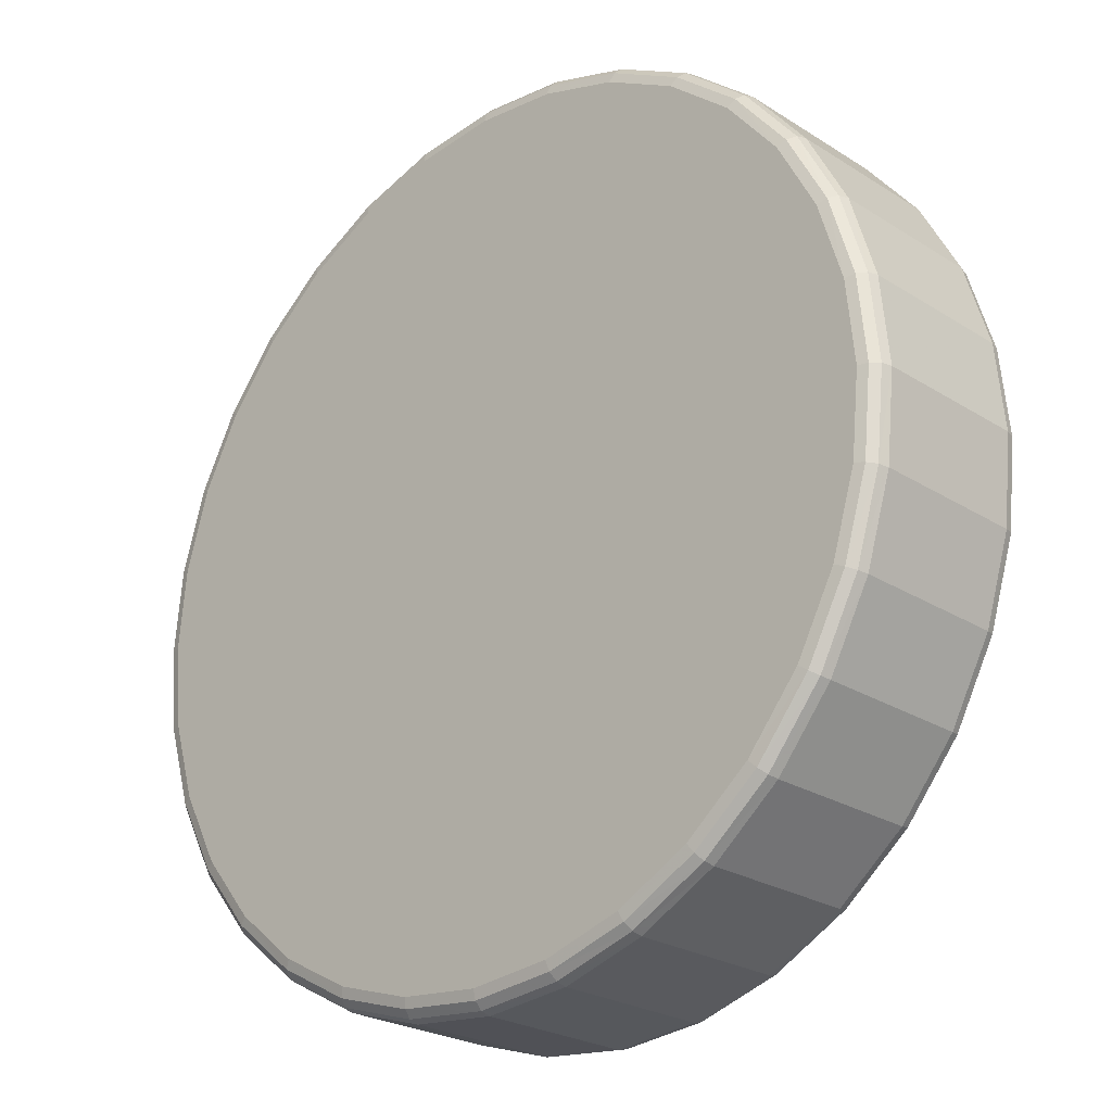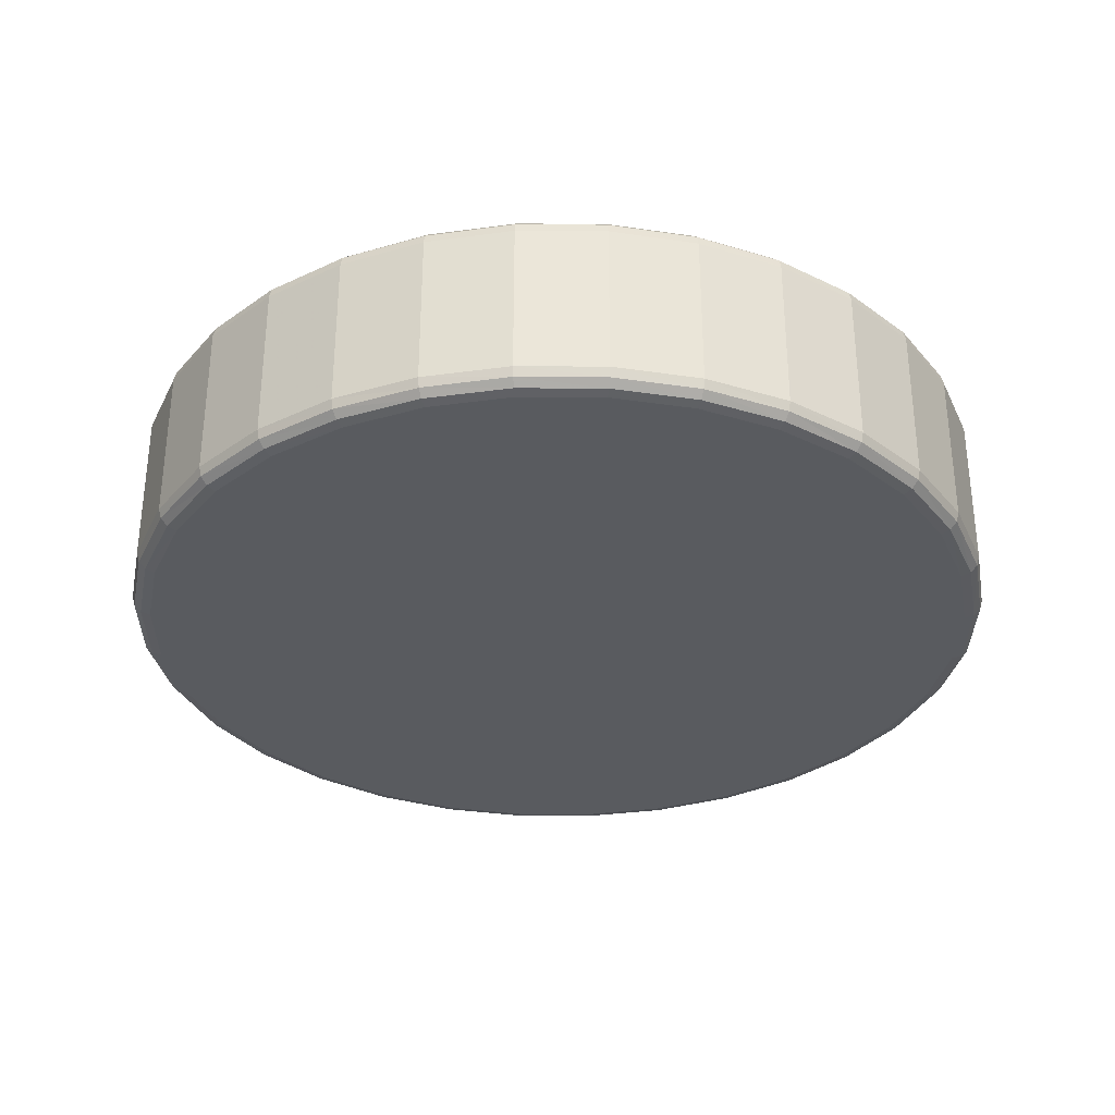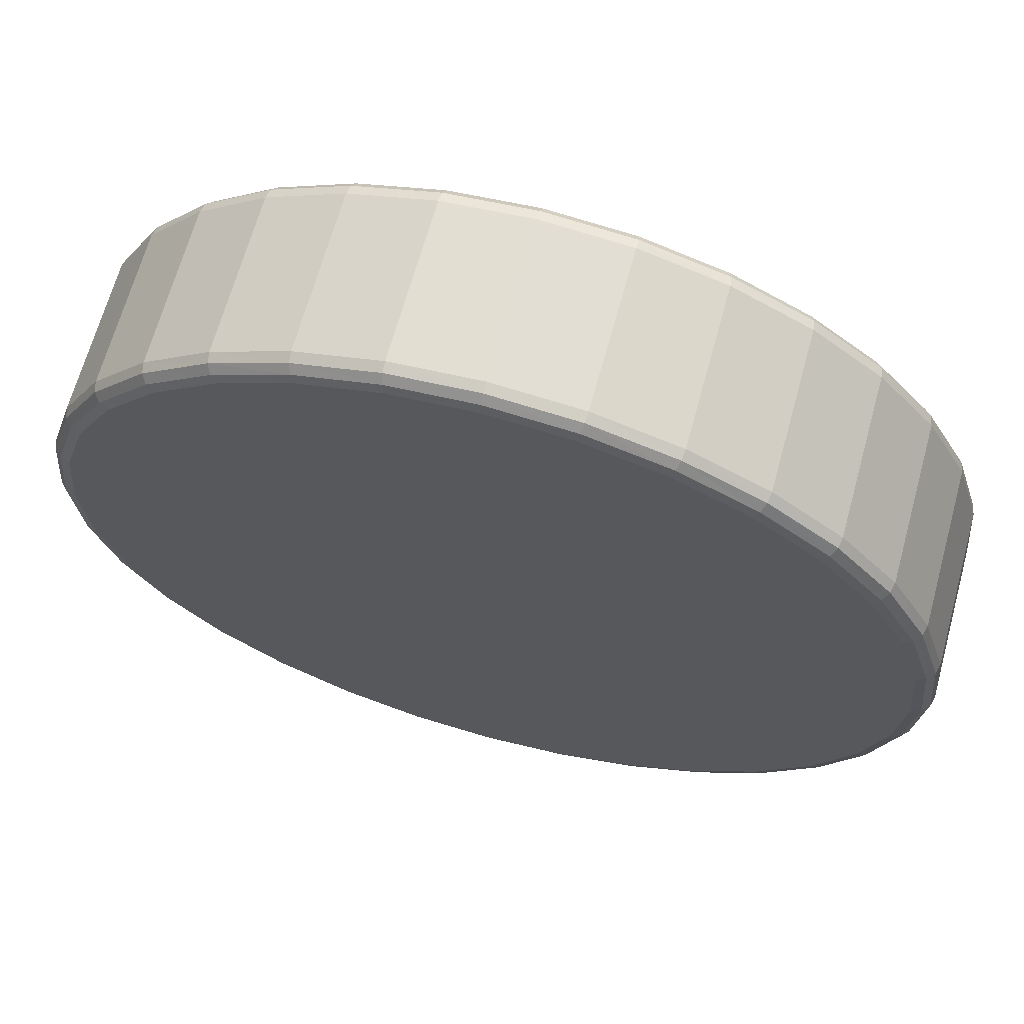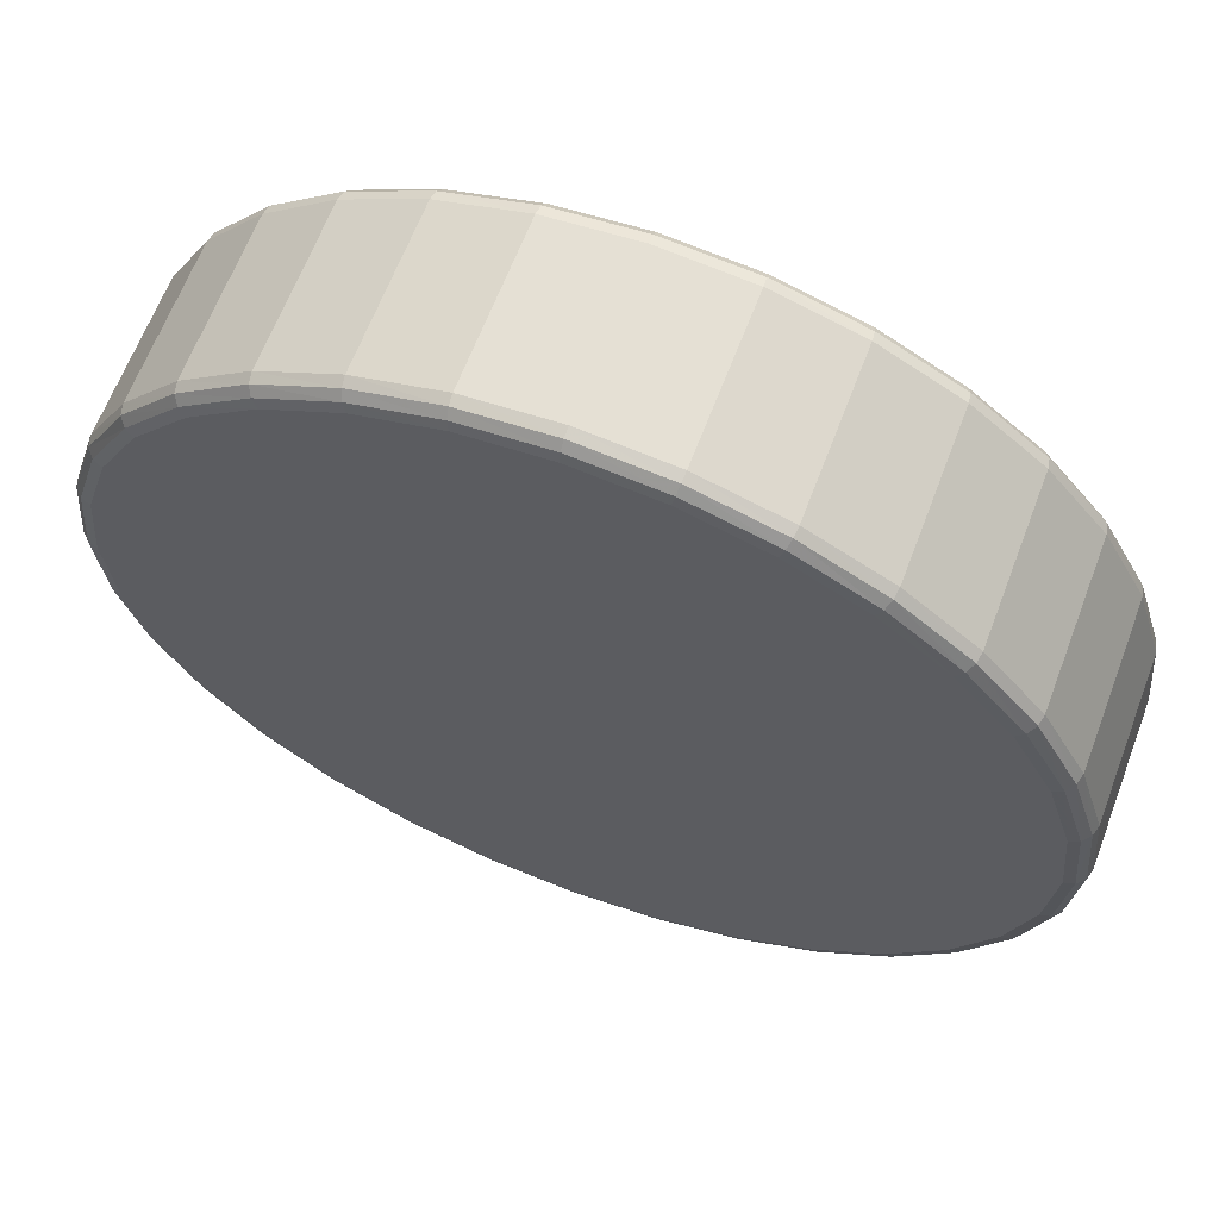
<metadata>
{"format":"obj","ext":"obj","renderer":"f3d","projection":"perspective","resolution":1024,"background":"white","views":[{"elev":-24.4,"azim":43.8,"up":"+Z"},{"elev":-32.5,"azim":-96.1,"up":"+Y"},{"elev":66.6,"azim":15.4,"up":"+Z"},{"elev":64.2,"azim":-159.3,"up":"+Z"}]}
</metadata>
<code>
v 0.0215 0.005004 0
v 0.02109 0.005004 -0.004194
v 0.01986 0.005004 -0.008228
v 0.01788 0.005004 -0.01194
v 0.0152 0.005004 -0.0152
v 0.01194 0.005004 -0.01788
v 0.008228 0.005004 -0.01986
v 0.004194 0.005004 -0.02109
v 0 0.005004 -0.0215
v -0.004194 0.005004 -0.02109
v -0.008228 0.005004 -0.01986
v -0.01194 0.005004 -0.01788
v -0.0152 0.005004 -0.0152
v -0.01788 0.005004 -0.01194
v -0.01986 0.005004 -0.008228
v -0.02109 0.005004 -0.004194
v -0.0215 0.005004 0
v -0.02109 0.005004 0.004194
v -0.01986 0.005004 0.008228
v -0.01788 0.005004 0.01194
v -0.0152 0.005004 0.0152
v -0.01194 0.005004 0.01788
v -0.008228 0.005004 0.01986
v -0.004194 0.005004 0.02109
v 0 0.005004 0.0215
v 0.004194 0.005004 0.02109
v 0.008228 0.005004 0.01986
v 0.01194 0.005004 0.01788
v 0.0152 0.005004 0.0152
v 0.01788 0.005004 0.01194
v 0.01986 0.005004 0.008228
v 0.02109 0.005004 0.004194
v 0.022 0.00487 0
v 0.02158 0.00487 -0.004292
v 0.02033 0.00487 -0.008419
v 0.01829 0.00487 -0.01222
v 0.01556 0.00487 -0.01556
v 0.01222 0.00487 -0.01829
v 0.008419 0.00487 -0.02033
v 0.004292 0.00487 -0.02158
v 0 0.00487 -0.022
v -0.004292 0.00487 -0.02158
v -0.008419 0.00487 -0.02033
v -0.01222 0.00487 -0.01829
v -0.01556 0.00487 -0.01556
v -0.01829 0.00487 -0.01222
v -0.02033 0.00487 -0.008419
v -0.02158 0.00487 -0.004292
v -0.022 0.00487 0
v -0.02158 0.00487 0.004292
v -0.02033 0.00487 0.008419
v -0.01829 0.00487 0.01222
v -0.01556 0.00487 0.01556
v -0.01222 0.00487 0.01829
v -0.008419 0.00487 0.02033
v -0.004292 0.00487 0.02158
v 0 0.00487 0.022
v 0.004292 0.00487 0.02158
v 0.008419 0.00487 0.02033
v 0.01222 0.00487 0.01829
v 0.01556 0.00487 0.01556
v 0.01829 0.00487 0.01222
v 0.02033 0.00487 0.008419
v 0.02158 0.00487 0.004292
v 0.02237 0.004504 0
v 0.02194 0.004504 -0.004363
v 0.02066 0.004504 -0.008559
v 0.0186 0.004504 -0.01243
v 0.01582 0.004504 -0.01582
v 0.01243 0.004504 -0.0186
v 0.008559 0.004504 -0.02066
v 0.004363 0.004504 -0.02194
v 0 0.004504 -0.02237
v -0.004363 0.004504 -0.02194
v -0.008559 0.004504 -0.02066
v -0.01243 0.004504 -0.0186
v -0.01582 0.004504 -0.01582
v -0.0186 0.004504 -0.01243
v -0.02066 0.004504 -0.008559
v -0.02194 0.004504 -0.004363
v -0.02237 0.004504 0
v -0.02194 0.004504 0.004363
v -0.02066 0.004504 0.008559
v -0.0186 0.004504 0.01243
v -0.01582 0.004504 0.01582
v -0.01243 0.004504 0.0186
v -0.008559 0.004504 0.02066
v -0.004363 0.004504 0.02194
v 0 0.004504 0.02237
v 0.004363 0.004504 0.02194
v 0.008559 0.004504 0.02066
v 0.01243 0.004504 0.0186
v 0.01582 0.004504 0.01582
v 0.0186 0.004504 0.01243
v 0.02066 0.004504 0.008559
v 0.02194 0.004504 0.004363
v 0.0225 0.004004 0
v 0.02207 0.004004 -0.00439
v 0.02079 0.004004 -0.00861
v 0.01871 0.004004 -0.0125
v 0.01591 0.004004 -0.01591
v 0.0125 0.004004 -0.01871
v 0.00861 0.004004 -0.02079
v 0.00439 0.004004 -0.02207
v 0 0.004004 -0.0225
v -0.00439 0.004004 -0.02207
v -0.00861 0.004004 -0.02079
v -0.0125 0.004004 -0.01871
v -0.01591 0.004004 -0.01591
v -0.01871 0.004004 -0.0125
v -0.02079 0.004004 -0.00861
v -0.02207 0.004004 -0.00439
v -0.0225 0.004004 0
v -0.02207 0.004004 0.00439
v -0.02079 0.004004 0.00861
v -0.01871 0.004004 0.0125
v -0.01591 0.004004 0.01591
v -0.0125 0.004004 0.01871
v -0.00861 0.004004 0.02079
v -0.00439 0.004004 0.02207
v 0 0.004004 0.0225
v 0.00439 0.004004 0.02207
v 0.00861 0.004004 0.02079
v 0.0125 0.004004 0.01871
v 0.01591 0.004004 0.01591
v 0.01871 0.004004 0.0125
v 0.02079 0.004004 0.00861
v 0.02207 0.004004 0.00439
v 0.0225 -0.003996 0
v 0.02207 -0.003996 -0.00439
v 0.02079 -0.003996 -0.00861
v 0.01871 -0.003996 -0.0125
v 0.01591 -0.003996 -0.01591
v 0.0125 -0.003996 -0.01871
v 0.00861 -0.003996 -0.02079
v 0.00439 -0.003996 -0.02207
v 0 -0.003996 -0.0225
v -0.00439 -0.003996 -0.02207
v -0.00861 -0.003996 -0.02079
v -0.0125 -0.003996 -0.01871
v -0.01591 -0.003996 -0.01591
v -0.01871 -0.003996 -0.0125
v -0.02079 -0.003996 -0.00861
v -0.02207 -0.003996 -0.00439
v -0.0225 -0.003996 0
v -0.02207 -0.003996 0.00439
v -0.02079 -0.003996 0.00861
v -0.01871 -0.003996 0.0125
v -0.01591 -0.003996 0.01591
v -0.0125 -0.003996 0.01871
v -0.00861 -0.003996 0.02079
v -0.00439 -0.003996 0.02207
v 0 -0.003996 0.0225
v 0.00439 -0.003996 0.02207
v 0.00861 -0.003996 0.02079
v 0.0125 -0.003996 0.01871
v 0.01591 -0.003996 0.01591
v 0.01871 -0.003996 0.0125
v 0.02079 -0.003996 0.00861
v 0.02207 -0.003996 0.00439
v 0.02237 -0.004496 0
v 0.02194 -0.004496 -0.004363
v 0.02066 -0.004496 -0.008559
v 0.0186 -0.004496 -0.01243
v 0.01582 -0.004496 -0.01582
v 0.01243 -0.004496 -0.0186
v 0.008559 -0.004496 -0.02066
v 0.004363 -0.004496 -0.02194
v 0 -0.004496 -0.02237
v -0.004363 -0.004496 -0.02194
v -0.008559 -0.004496 -0.02066
v -0.01243 -0.004496 -0.0186
v -0.01582 -0.004496 -0.01582
v -0.0186 -0.004496 -0.01243
v -0.02066 -0.004496 -0.008559
v -0.02194 -0.004496 -0.004363
v -0.02237 -0.004496 0
v -0.02194 -0.004496 0.004363
v -0.02066 -0.004496 0.008559
v -0.0186 -0.004496 0.01243
v -0.01582 -0.004496 0.01582
v -0.01243 -0.004496 0.0186
v -0.008559 -0.004496 0.02066
v -0.004363 -0.004496 0.02194
v 0 -0.004496 0.02237
v 0.004363 -0.004496 0.02194
v 0.008559 -0.004496 0.02066
v 0.01243 -0.004496 0.0186
v 0.01582 -0.004496 0.01582
v 0.0186 -0.004496 0.01243
v 0.02066 -0.004496 0.008559
v 0.02194 -0.004496 0.004363
v 0.022 -0.004862 0
v 0.02158 -0.004862 -0.004292
v 0.02033 -0.004862 -0.008419
v 0.01829 -0.004862 -0.01222
v 0.01556 -0.004862 -0.01556
v 0.01222 -0.004862 -0.01829
v 0.008419 -0.004862 -0.02033
v 0.004292 -0.004862 -0.02158
v 0 -0.004862 -0.022
v -0.004292 -0.004862 -0.02158
v -0.008419 -0.004862 -0.02033
v -0.01222 -0.004862 -0.01829
v -0.01556 -0.004862 -0.01556
v -0.01829 -0.004862 -0.01222
v -0.02033 -0.004862 -0.008419
v -0.02158 -0.004862 -0.004292
v -0.022 -0.004862 0
v -0.02158 -0.004862 0.004292
v -0.02033 -0.004862 0.008419
v -0.01829 -0.004862 0.01222
v -0.01556 -0.004862 0.01556
v -0.01222 -0.004862 0.01829
v -0.008419 -0.004862 0.02033
v -0.004292 -0.004862 0.02158
v 0 -0.004862 0.022
v 0.004292 -0.004862 0.02158
v 0.008419 -0.004862 0.02033
v 0.01222 -0.004862 0.01829
v 0.01556 -0.004862 0.01556
v 0.01829 -0.004862 0.01222
v 0.02033 -0.004862 0.008419
v 0.02158 -0.004862 0.004292
v 0.0215 -0.004996 0
v 0.02109 -0.004996 -0.004194
v 0.01986 -0.004996 -0.008228
v 0.01788 -0.004996 -0.01194
v 0.0152 -0.004996 -0.0152
v 0.01194 -0.004996 -0.01788
v 0.008228 -0.004996 -0.01986
v 0.004194 -0.004996 -0.02109
v 0 -0.004996 -0.0215
v -0.004194 -0.004996 -0.02109
v -0.008228 -0.004996 -0.01986
v -0.01194 -0.004996 -0.01788
v -0.0152 -0.004996 -0.0152
v -0.01788 -0.004996 -0.01194
v -0.01986 -0.004996 -0.008228
v -0.02109 -0.004996 -0.004194
v -0.0215 -0.004996 0
v -0.02109 -0.004996 0.004194
v -0.01986 -0.004996 0.008228
v -0.01788 -0.004996 0.01194
v -0.0152 -0.004996 0.0152
v -0.01194 -0.004996 0.01788
v -0.008228 -0.004996 0.01986
v -0.004194 -0.004996 0.02109
v 0 -0.004996 0.0215
v 0.004194 -0.004996 0.02109
v 0.008228 -0.004996 0.01986
v 0.01194 -0.004996 0.01788
v 0.0152 -0.004996 0.0152
v 0.01788 -0.004996 0.01194
v 0.01986 -0.004996 0.008228
v 0.02109 -0.004996 0.004194
f 26 27 28
f 28 29 30
f 30 31 32
f 28 30 32
f 32 1 2
f 2 3 4
f 32 2 4
f 4 5 6
f 6 7 8
f 4 6 8
f 32 4 8
f 8 9 10
f 10 11 12
f 8 10 12
f 12 13 14
f 14 15 16
f 12 14 16
f 8 12 16
f 32 8 16
f 16 17 18
f 18 19 20
f 16 18 20
f 20 21 22
f 22 23 24
f 20 22 24
f 16 20 24
f 32 16 24
f 28 32 24
f 26 28 24
f 26 24 25
f 34 2 1
f 1 33 34
f 35 3 2
f 2 34 35
f 36 4 3
f 3 35 36
f 37 5 4
f 4 36 37
f 38 6 5
f 5 37 38
f 39 7 6
f 6 38 39
f 40 8 7
f 7 39 40
f 41 9 8
f 8 40 41
f 42 10 9
f 9 41 42
f 43 11 10
f 10 42 43
f 44 12 11
f 11 43 44
f 45 13 12
f 12 44 45
f 46 14 13
f 13 45 46
f 47 15 14
f 14 46 47
f 48 16 15
f 15 47 48
f 49 17 16
f 16 48 49
f 50 18 17
f 17 49 50
f 51 19 18
f 18 50 51
f 52 20 19
f 19 51 52
f 53 21 20
f 20 52 53
f 54 22 21
f 21 53 54
f 55 23 22
f 22 54 55
f 56 24 23
f 23 55 56
f 57 25 24
f 24 56 57
f 58 26 25
f 25 57 58
f 59 27 26
f 26 58 59
f 60 28 27
f 27 59 60
f 61 29 28
f 28 60 61
f 62 30 29
f 29 61 62
f 63 31 30
f 30 62 63
f 64 32 31
f 31 63 64
f 33 1 32
f 32 64 33
f 66 34 33
f 33 65 66
f 67 35 34
f 34 66 67
f 68 36 35
f 35 67 68
f 69 37 36
f 36 68 69
f 70 38 37
f 37 69 70
f 71 39 38
f 38 70 71
f 72 40 39
f 39 71 72
f 73 41 40
f 40 72 73
f 74 42 41
f 41 73 74
f 75 43 42
f 42 74 75
f 76 44 43
f 43 75 76
f 77 45 44
f 44 76 77
f 78 46 45
f 45 77 78
f 79 47 46
f 46 78 79
f 80 48 47
f 47 79 80
f 81 49 48
f 48 80 81
f 82 50 49
f 49 81 82
f 83 51 50
f 50 82 83
f 84 52 51
f 51 83 84
f 85 53 52
f 52 84 85
f 86 54 53
f 53 85 86
f 87 55 54
f 54 86 87
f 88 56 55
f 55 87 88
f 89 57 56
f 56 88 89
f 90 58 57
f 57 89 90
f 91 59 58
f 58 90 91
f 92 60 59
f 59 91 92
f 93 61 60
f 60 92 93
f 94 62 61
f 61 93 94
f 95 63 62
f 62 94 95
f 96 64 63
f 63 95 96
f 65 33 64
f 64 96 65
f 98 66 65
f 65 97 98
f 99 67 66
f 66 98 99
f 100 68 67
f 67 99 100
f 101 69 68
f 68 100 101
f 102 70 69
f 69 101 102
f 103 71 70
f 70 102 103
f 104 72 71
f 71 103 104
f 105 73 72
f 72 104 105
f 106 74 73
f 73 105 106
f 107 75 74
f 74 106 107
f 108 76 75
f 75 107 108
f 109 77 76
f 76 108 109
f 110 78 77
f 77 109 110
f 111 79 78
f 78 110 111
f 112 80 79
f 79 111 112
f 113 81 80
f 80 112 113
f 114 82 81
f 81 113 114
f 115 83 82
f 82 114 115
f 116 84 83
f 83 115 116
f 117 85 84
f 84 116 117
f 118 86 85
f 85 117 118
f 119 87 86
f 86 118 119
f 120 88 87
f 87 119 120
f 121 89 88
f 88 120 121
f 122 90 89
f 89 121 122
f 123 91 90
f 90 122 123
f 124 92 91
f 91 123 124
f 125 93 92
f 92 124 125
f 126 94 93
f 93 125 126
f 127 95 94
f 94 126 127
f 128 96 95
f 95 127 128
f 97 65 96
f 96 128 97
f 130 98 97
f 97 129 130
f 131 99 98
f 98 130 131
f 132 100 99
f 99 131 132
f 133 101 100
f 100 132 133
f 134 102 101
f 101 133 134
f 135 103 102
f 102 134 135
f 136 104 103
f 103 135 136
f 137 105 104
f 104 136 137
f 138 106 105
f 105 137 138
f 139 107 106
f 106 138 139
f 140 108 107
f 107 139 140
f 141 109 108
f 108 140 141
f 142 110 109
f 109 141 142
f 143 111 110
f 110 142 143
f 144 112 111
f 111 143 144
f 145 113 112
f 112 144 145
f 146 114 113
f 113 145 146
f 147 115 114
f 114 146 147
f 148 116 115
f 115 147 148
f 149 117 116
f 116 148 149
f 150 118 117
f 117 149 150
f 151 119 118
f 118 150 151
f 152 120 119
f 119 151 152
f 153 121 120
f 120 152 153
f 154 122 121
f 121 153 154
f 155 123 122
f 122 154 155
f 156 124 123
f 123 155 156
f 157 125 124
f 124 156 157
f 158 126 125
f 125 157 158
f 159 127 126
f 126 158 159
f 160 128 127
f 127 159 160
f 129 97 128
f 128 160 129
f 162 130 129
f 129 161 162
f 163 131 130
f 130 162 163
f 164 132 131
f 131 163 164
f 165 133 132
f 132 164 165
f 166 134 133
f 133 165 166
f 167 135 134
f 134 166 167
f 168 136 135
f 135 167 168
f 169 137 136
f 136 168 169
f 170 138 137
f 137 169 170
f 171 139 138
f 138 170 171
f 172 140 139
f 139 171 172
f 173 141 140
f 140 172 173
f 174 142 141
f 141 173 174
f 175 143 142
f 142 174 175
f 176 144 143
f 143 175 176
f 177 145 144
f 144 176 177
f 178 146 145
f 145 177 178
f 179 147 146
f 146 178 179
f 180 148 147
f 147 179 180
f 181 149 148
f 148 180 181
f 182 150 149
f 149 181 182
f 183 151 150
f 150 182 183
f 184 152 151
f 151 183 184
f 185 153 152
f 152 184 185
f 186 154 153
f 153 185 186
f 187 155 154
f 154 186 187
f 188 156 155
f 155 187 188
f 189 157 156
f 156 188 189
f 190 158 157
f 157 189 190
f 191 159 158
f 158 190 191
f 192 160 159
f 159 191 192
f 161 129 160
f 160 192 161
f 194 162 161
f 161 193 194
f 195 163 162
f 162 194 195
f 196 164 163
f 163 195 196
f 197 165 164
f 164 196 197
f 198 166 165
f 165 197 198
f 199 167 166
f 166 198 199
f 200 168 167
f 167 199 200
f 201 169 168
f 168 200 201
f 202 170 169
f 169 201 202
f 203 171 170
f 170 202 203
f 204 172 171
f 171 203 204
f 205 173 172
f 172 204 205
f 206 174 173
f 173 205 206
f 207 175 174
f 174 206 207
f 208 176 175
f 175 207 208
f 209 177 176
f 176 208 209
f 210 178 177
f 177 209 210
f 211 179 178
f 178 210 211
f 212 180 179
f 179 211 212
f 213 181 180
f 180 212 213
f 214 182 181
f 181 213 214
f 215 183 182
f 182 214 215
f 216 184 183
f 183 215 216
f 217 185 184
f 184 216 217
f 218 186 185
f 185 217 218
f 219 187 186
f 186 218 219
f 220 188 187
f 187 219 220
f 221 189 188
f 188 220 221
f 222 190 189
f 189 221 222
f 223 191 190
f 190 222 223
f 224 192 191
f 191 223 224
f 193 161 192
f 192 224 193
f 226 194 193
f 193 225 226
f 227 195 194
f 194 226 227
f 228 196 195
f 195 227 228
f 229 197 196
f 196 228 229
f 230 198 197
f 197 229 230
f 231 199 198
f 198 230 231
f 232 200 199
f 199 231 232
f 233 201 200
f 200 232 233
f 234 202 201
f 201 233 234
f 235 203 202
f 202 234 235
f 236 204 203
f 203 235 236
f 237 205 204
f 204 236 237
f 238 206 205
f 205 237 238
f 239 207 206
f 206 238 239
f 240 208 207
f 207 239 240
f 241 209 208
f 208 240 241
f 242 210 209
f 209 241 242
f 243 211 210
f 210 242 243
f 244 212 211
f 211 243 244
f 245 213 212
f 212 244 245
f 246 214 213
f 213 245 246
f 247 215 214
f 214 246 247
f 248 216 215
f 215 247 248
f 249 217 216
f 216 248 249
f 250 218 217
f 217 249 250
f 251 219 218
f 218 250 251
f 252 220 219
f 219 251 252
f 253 221 220
f 220 252 253
f 254 222 221
f 221 253 254
f 255 223 222
f 222 254 255
f 256 224 223
f 223 255 256
f 225 193 224
f 224 256 225
f 232 231 230
f 230 229 228
f 228 227 226
f 230 228 226
f 226 225 256
f 256 255 254
f 226 256 254
f 254 253 252
f 252 251 250
f 254 252 250
f 226 254 250
f 250 249 248
f 248 247 246
f 250 248 246
f 246 245 244
f 244 243 242
f 246 244 242
f 250 246 242
f 226 250 242
f 242 241 240
f 240 239 238
f 242 240 238
f 238 237 236
f 236 235 234
f 238 236 234
f 242 238 234
f 226 242 234
f 230 226 234
f 232 230 234
f 232 234 233

</code>
